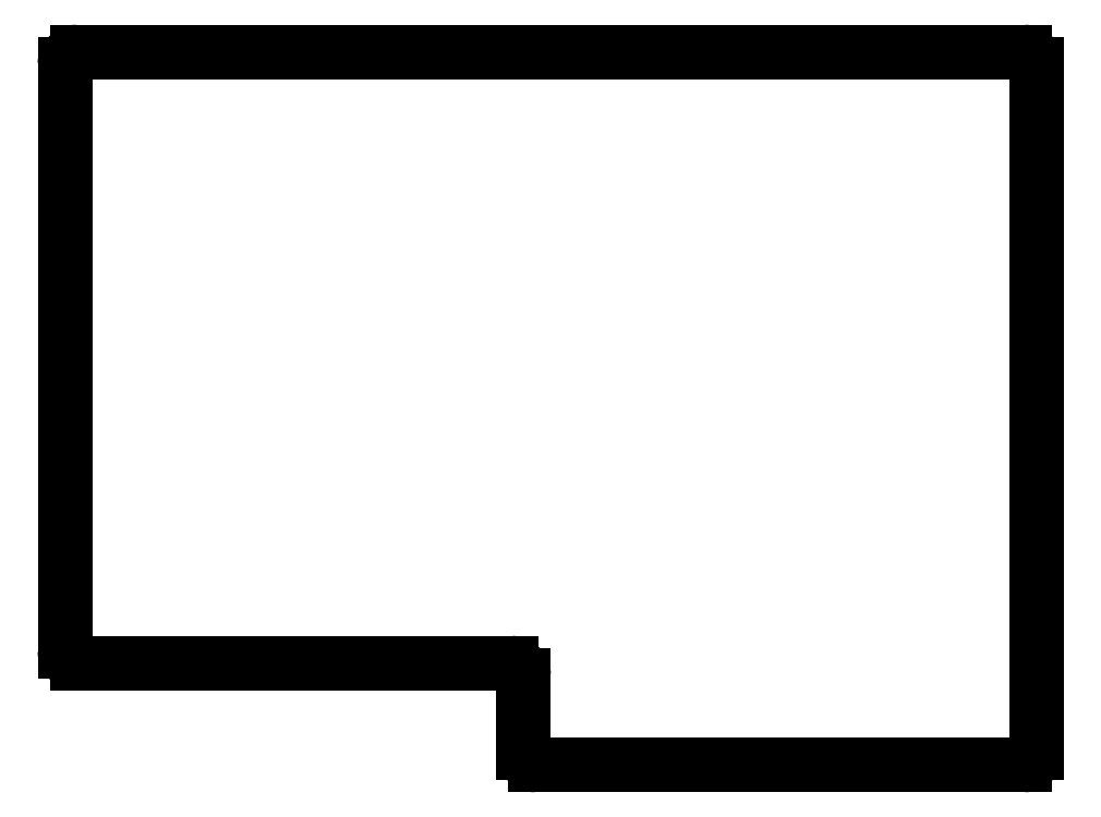
<metadata>
{"format":"dxf","ext":"dxf","renderer":"ezdxf+matplotlib","layout":"modelspace","background":"white","min_lineweight":24,"dpi":150}
</metadata>
<code>
0
SECTION
2
ENTITIES
0
LINE
8
0
10
400.5
20
-140.5
11
400.5
21
-25.5
0
LINE
8
0
10
398.5
20
-23.5
11
240.5
21
-23.5
0
LINE
8
0
10
238.5
20
-25.5
11
238.5
21
-123.5
0
LINE
8
0
10
240.5
20
-125.5
11
313
21
-125.5
0
LINE
8
0
10
315
20
-127.5
11
315
21
-140.5
0
LINE
8
0
10
317
20
-142.5
11
398.5
21
-142.5
0
ARC
8
0
10
398.5
20
-25.5
40
2
50
0
51
90
0
ARC
8
0
10
240.5
20
-25.5
40
2
50
90
51
180
0
ARC
8
0
10
240.5
20
-123.5
40
2
50
180
51
270
0
ARC
8
0
10
313
20
-127.5
40
2
50
0
51
90
0
ARC
8
0
10
317
20
-140.5
40
2
50
180
51
270
0
ARC
8
0
10
398.5
20
-140.5
40
2
50
270
51
0
0
ENDSEC
0
EOF

</code>
